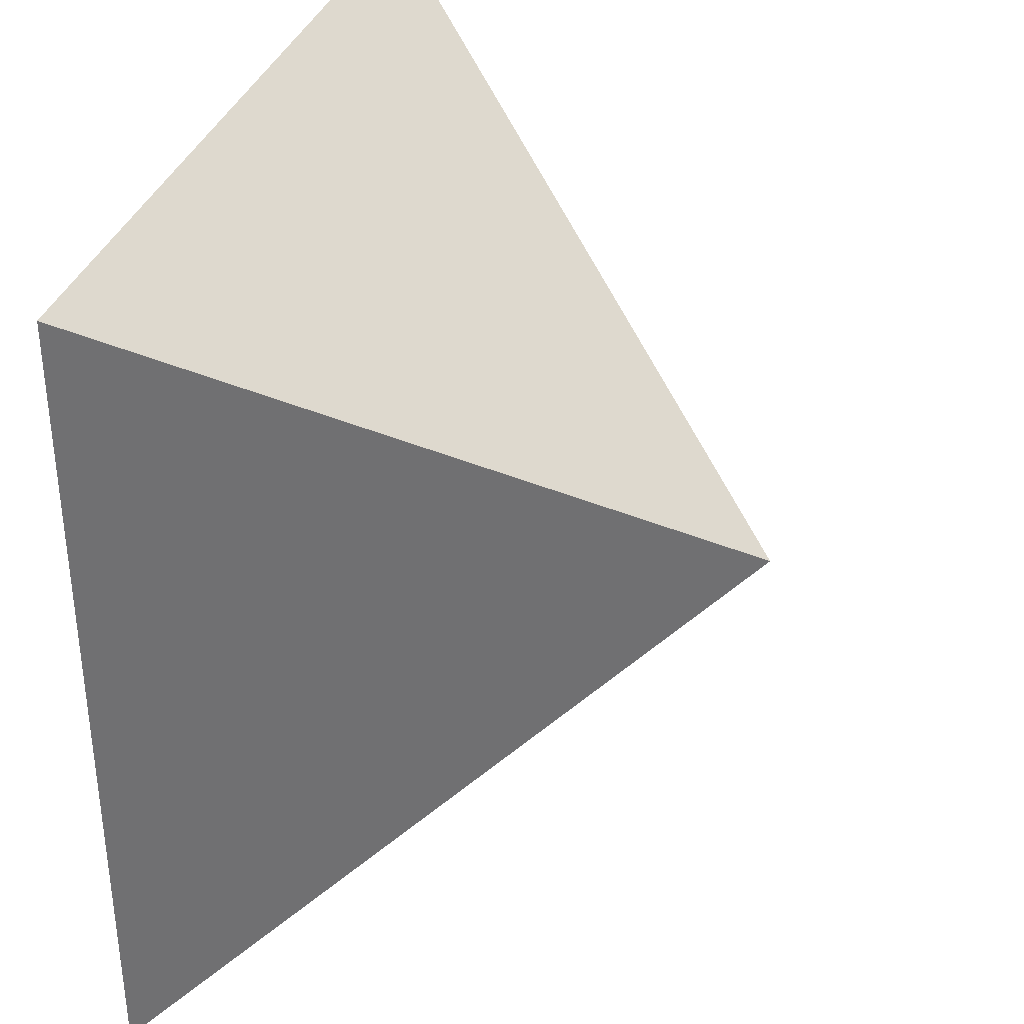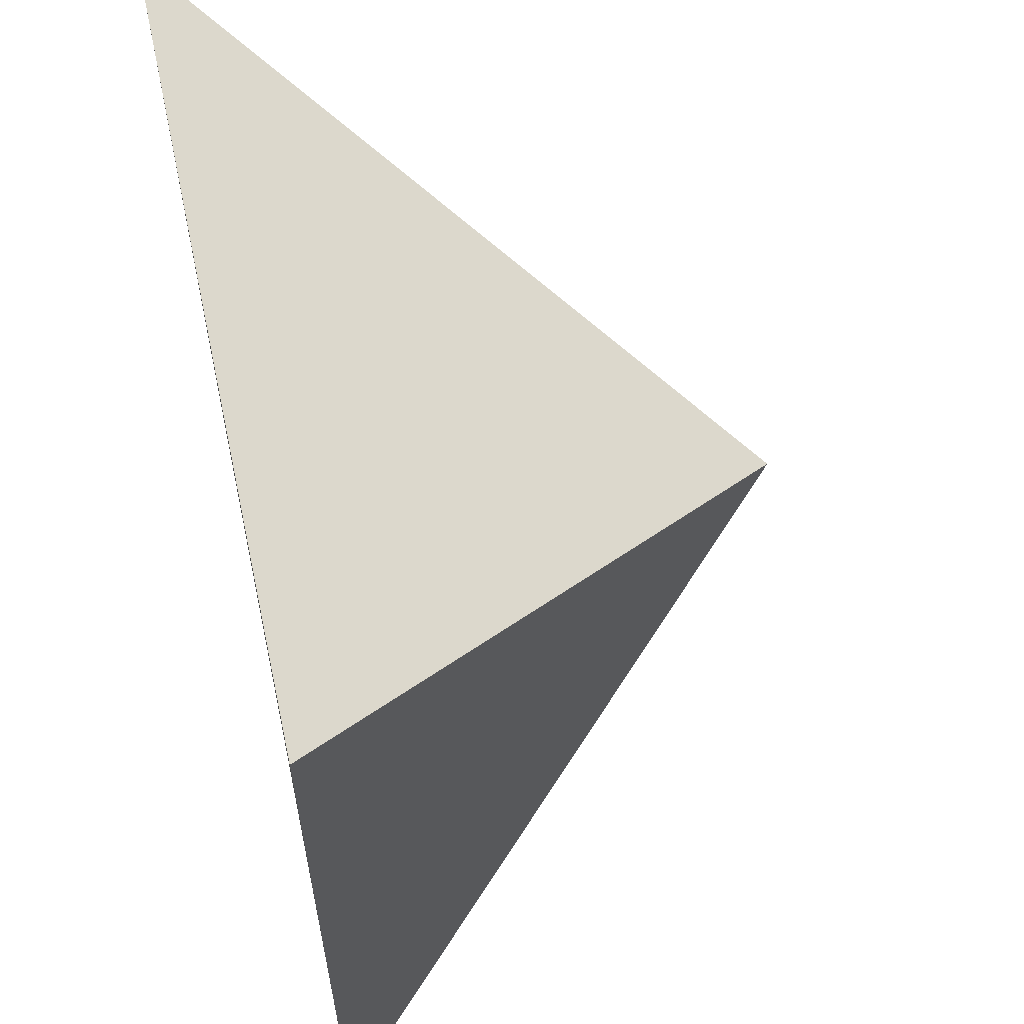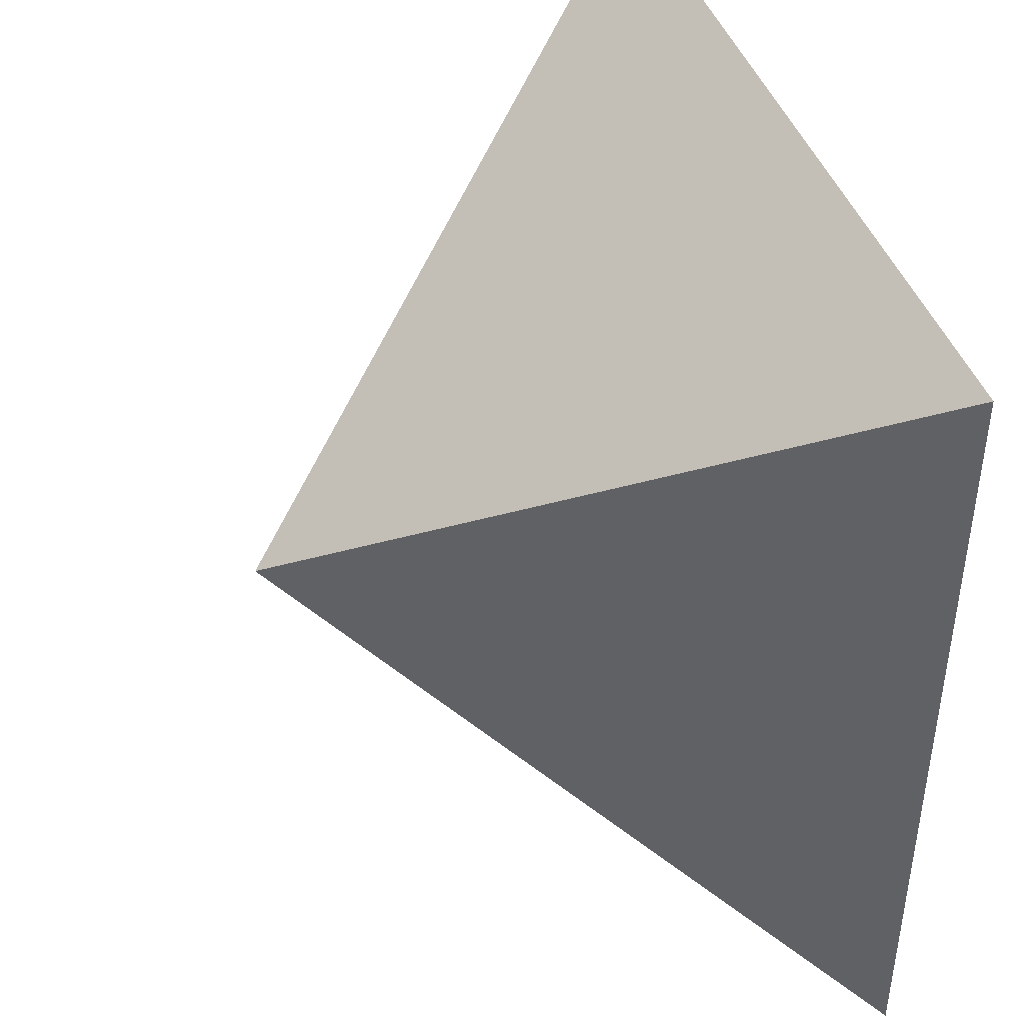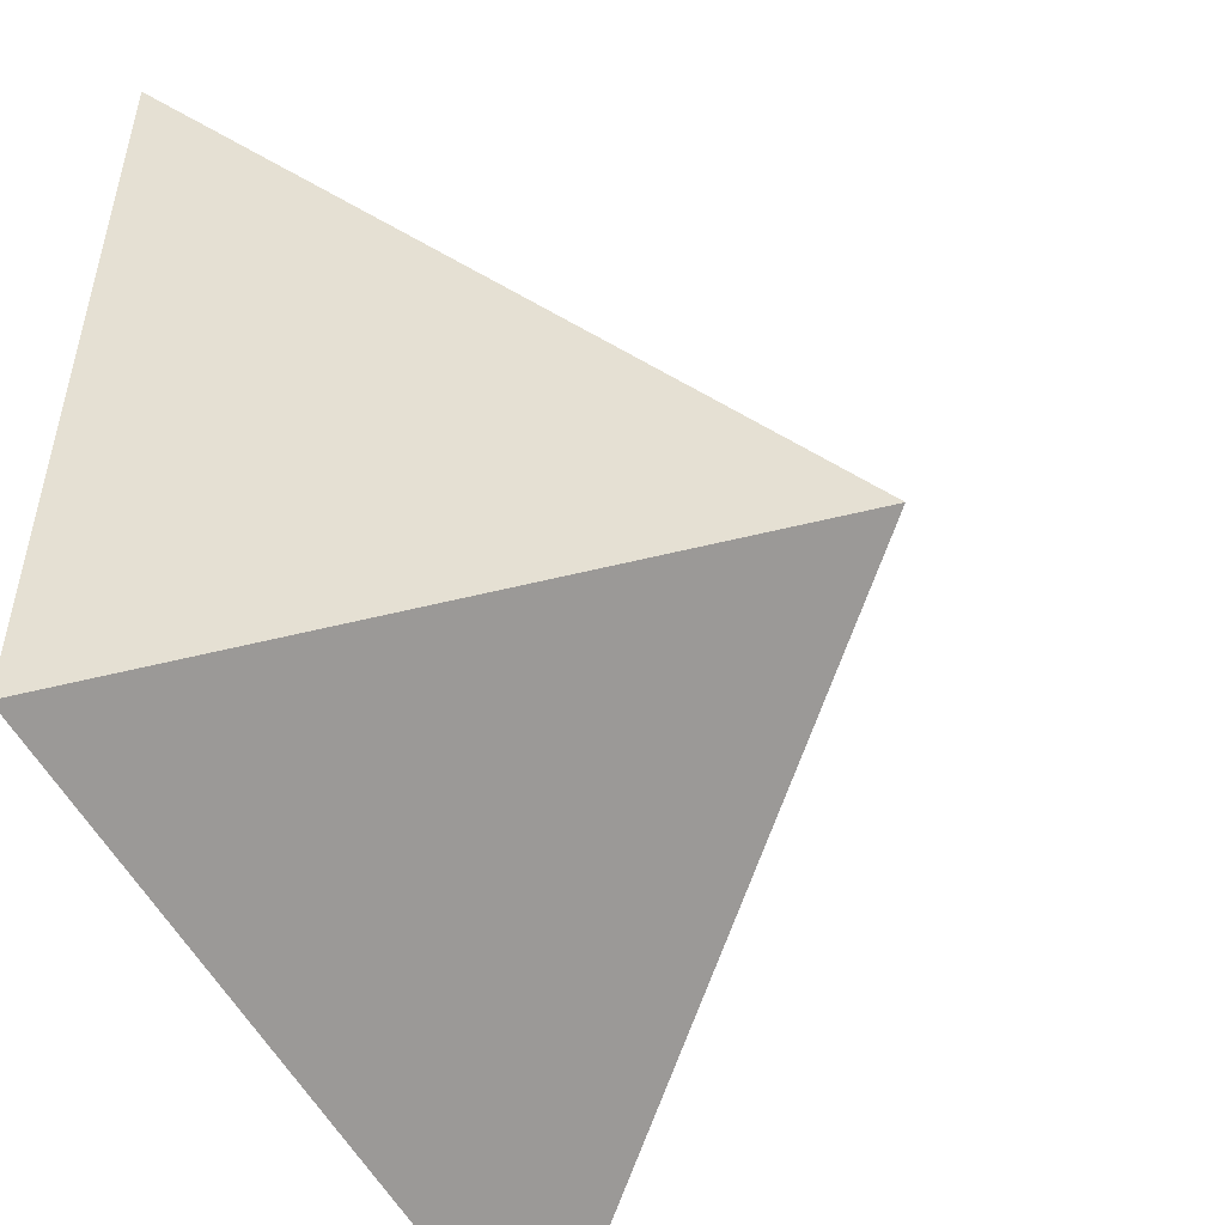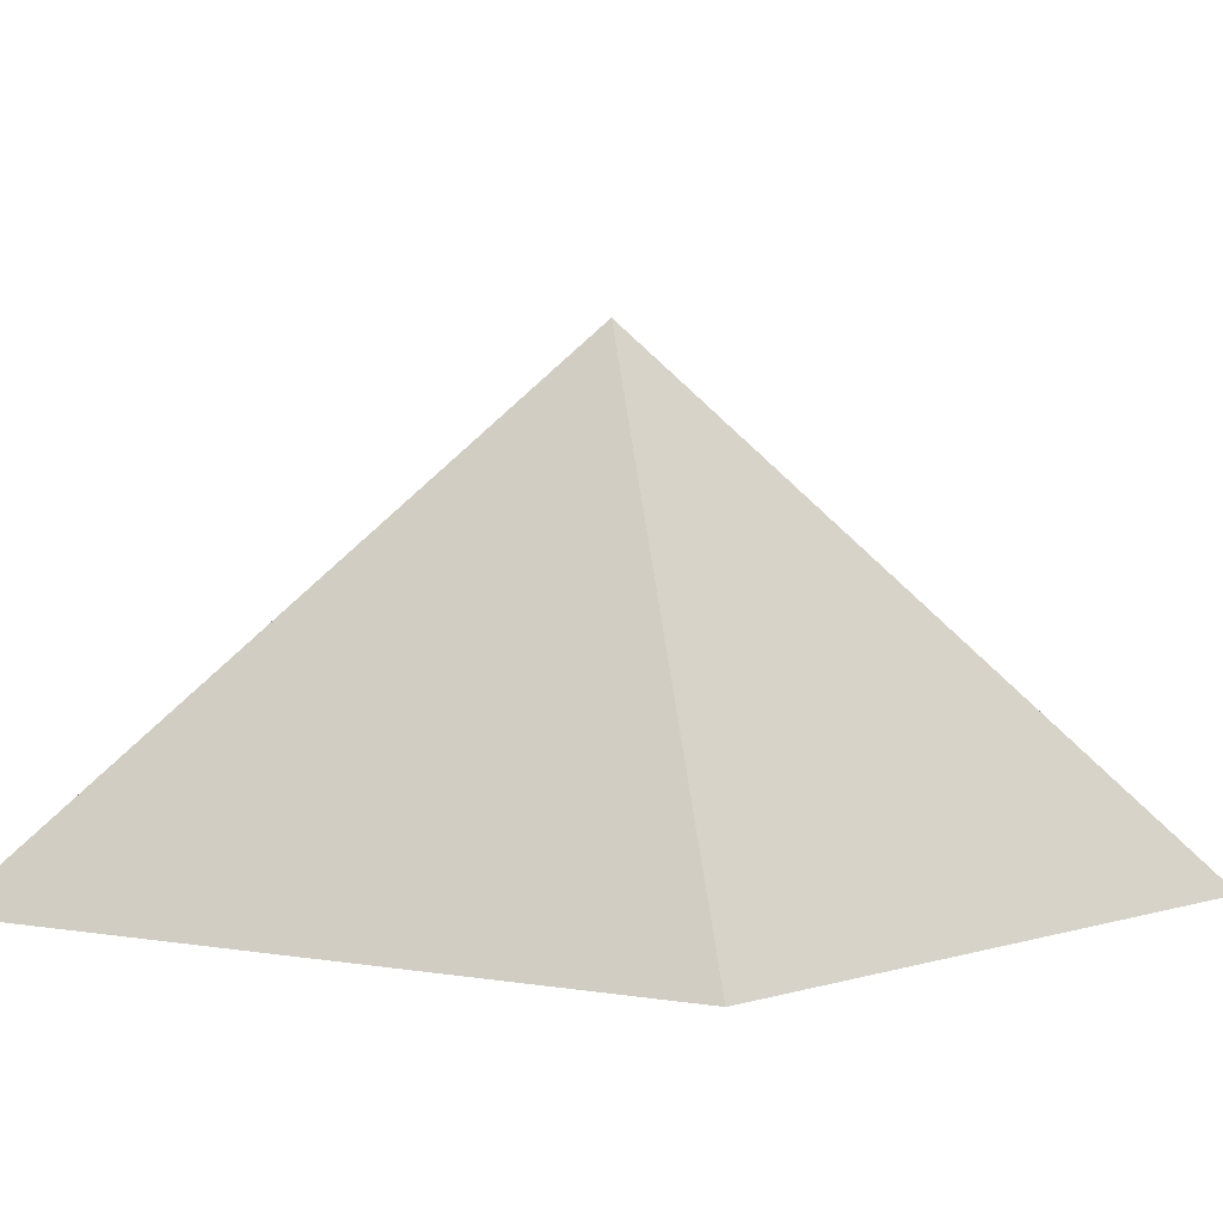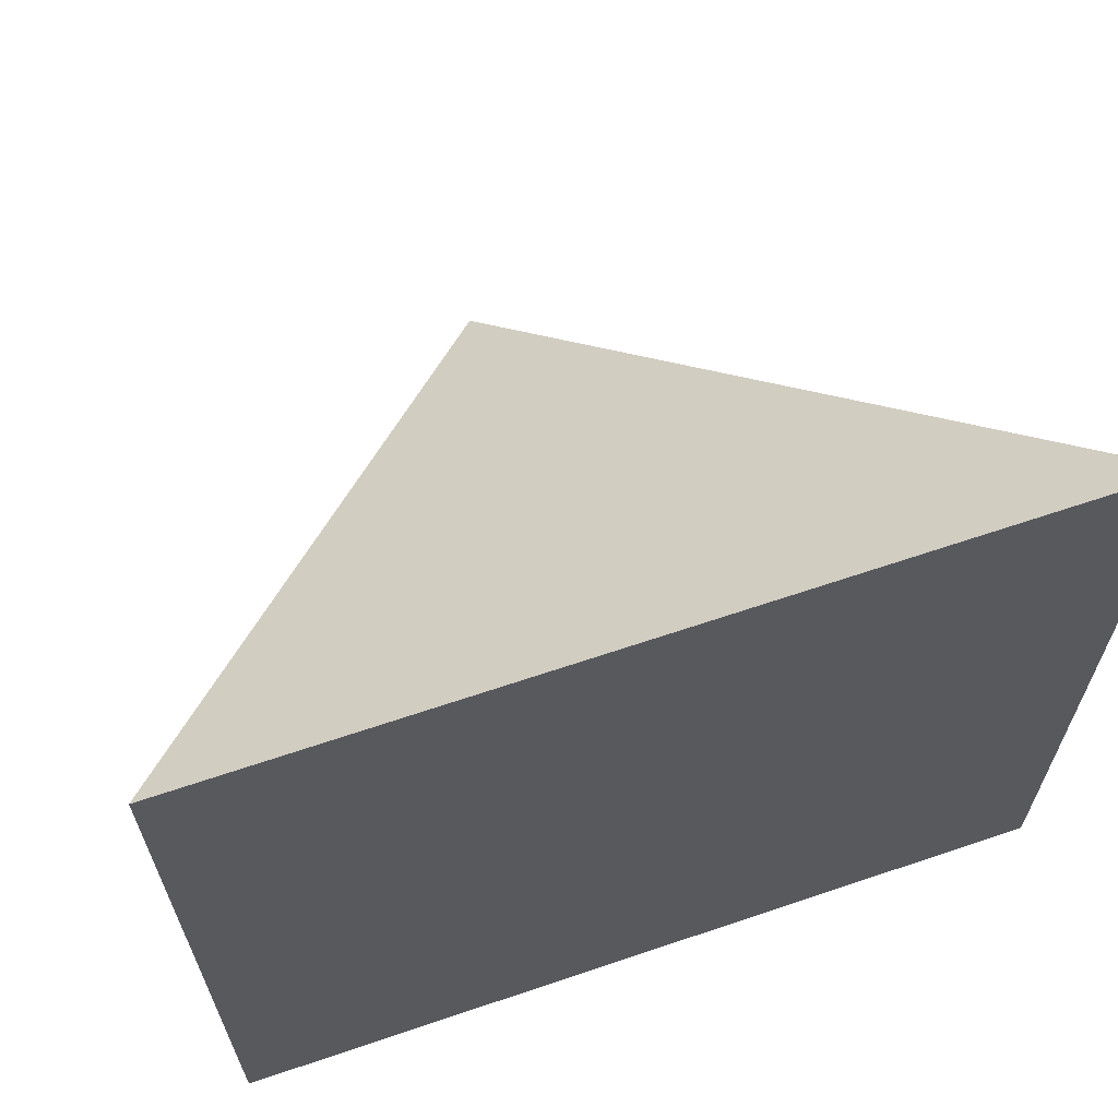
<metadata>
{"format":"obj","ext":"obj","renderer":"f3d","projection":"perspective","resolution":1024,"background":"white","views":[{"elev":35.9,"azim":108.0,"up":"+Z"},{"elev":60.0,"azim":77.7,"up":"+Z"},{"elev":43.5,"azim":-108.5,"up":"+Z"},{"elev":-51.1,"azim":115.8,"up":"+Z"},{"elev":0.9,"azim":127.3,"up":"+Y"},{"elev":65.4,"azim":-18.8,"up":"+Z"}]}
</metadata>
<code>
o pyramid
v -115 -1.9e-05 115
v 0 146 2.4e-05
v -115 1.9e-05 -115
v 115 -1.9e-05 115
v -115 -1.9e-05 115
v 0 146 2.4e-05
v -115 1.9e-05 -115
v 115 -1.9e-05 115
v -115 -1.9e-05 115
v 0 146 2.4e-05
v -115 1.9e-05 -115
v 115 -1.9e-05 115
v 115 1.9e-05 -115
v 0 146 2.4e-05
v 115 -1.9e-05 115
v -115 1.9e-05 -115
v -115 -1.9e-05 115
v -115 -1.9e-05 115
v 115 -1.9e-05 115
v -115 1.9e-05 -115
v 115 -1.9e-05 115
v -115 1.9e-05 -115
v -115 -1.9e-05 115
v 115 1.9e-05 -115
v 0 146 2.4e-05
v -115 -1.9e-05 115
v 115 -1.9e-05 115
v 115 -1.9e-05 115
v -115 1.9e-05 -115
v -115 -1.9e-05 115
v 115 1.9e-05 -115
v 115 -1.9e-05 115
v -115 1.9e-05 -115
v -115 -1.9e-05 115
v 115 1.9e-05 -115
f 1 2 3
f 2 1 4
f 5 6 7
f 6 5 8
f 9 10 11
f 10 9 12
f 13 14 15
f 14 13 16
f 17 14 16
f 14 17 15
f 18 19 20
f 21 22 23
f 22 21 24
f 25 26 27
f 28 29 30
f 29 28 31
f 32 33 34
f 33 32 35

</code>
